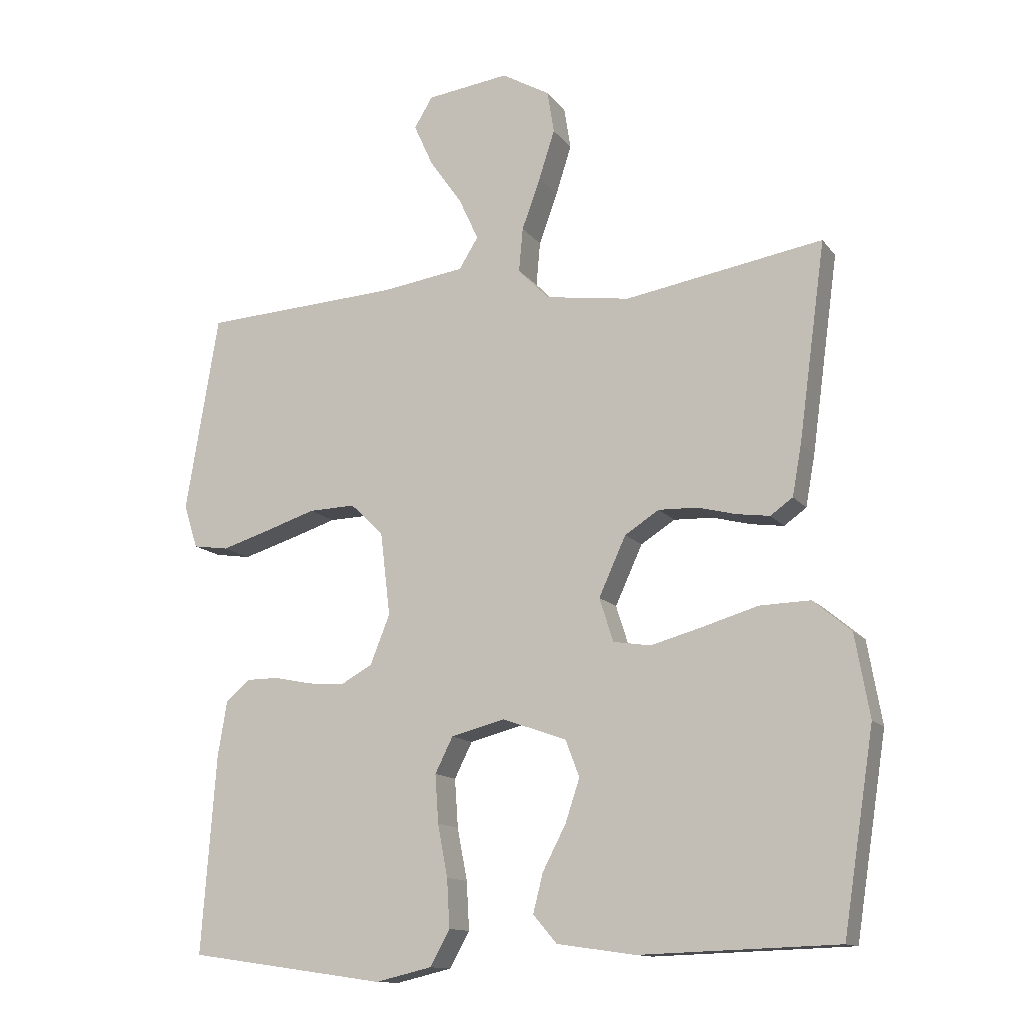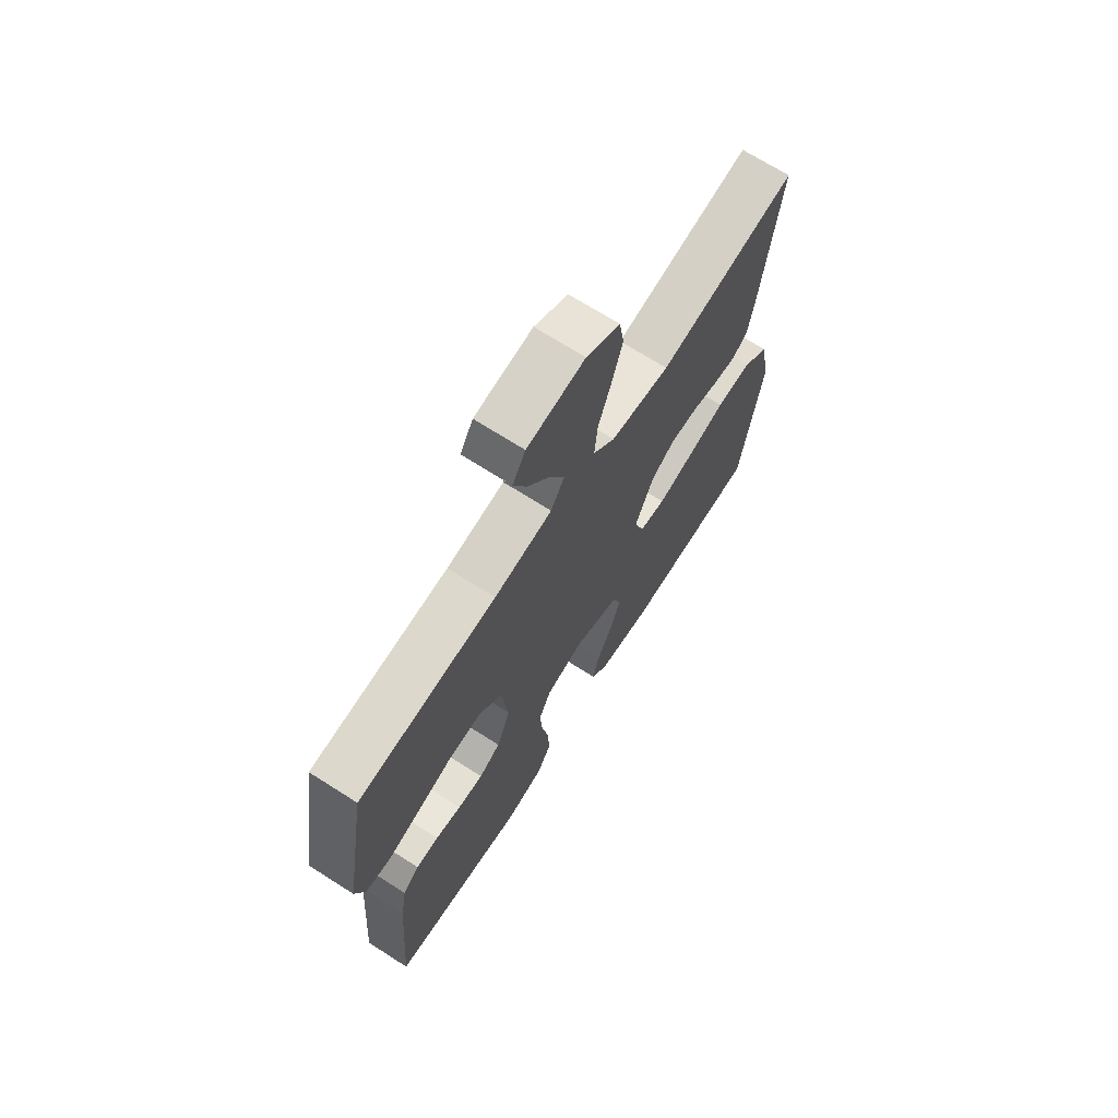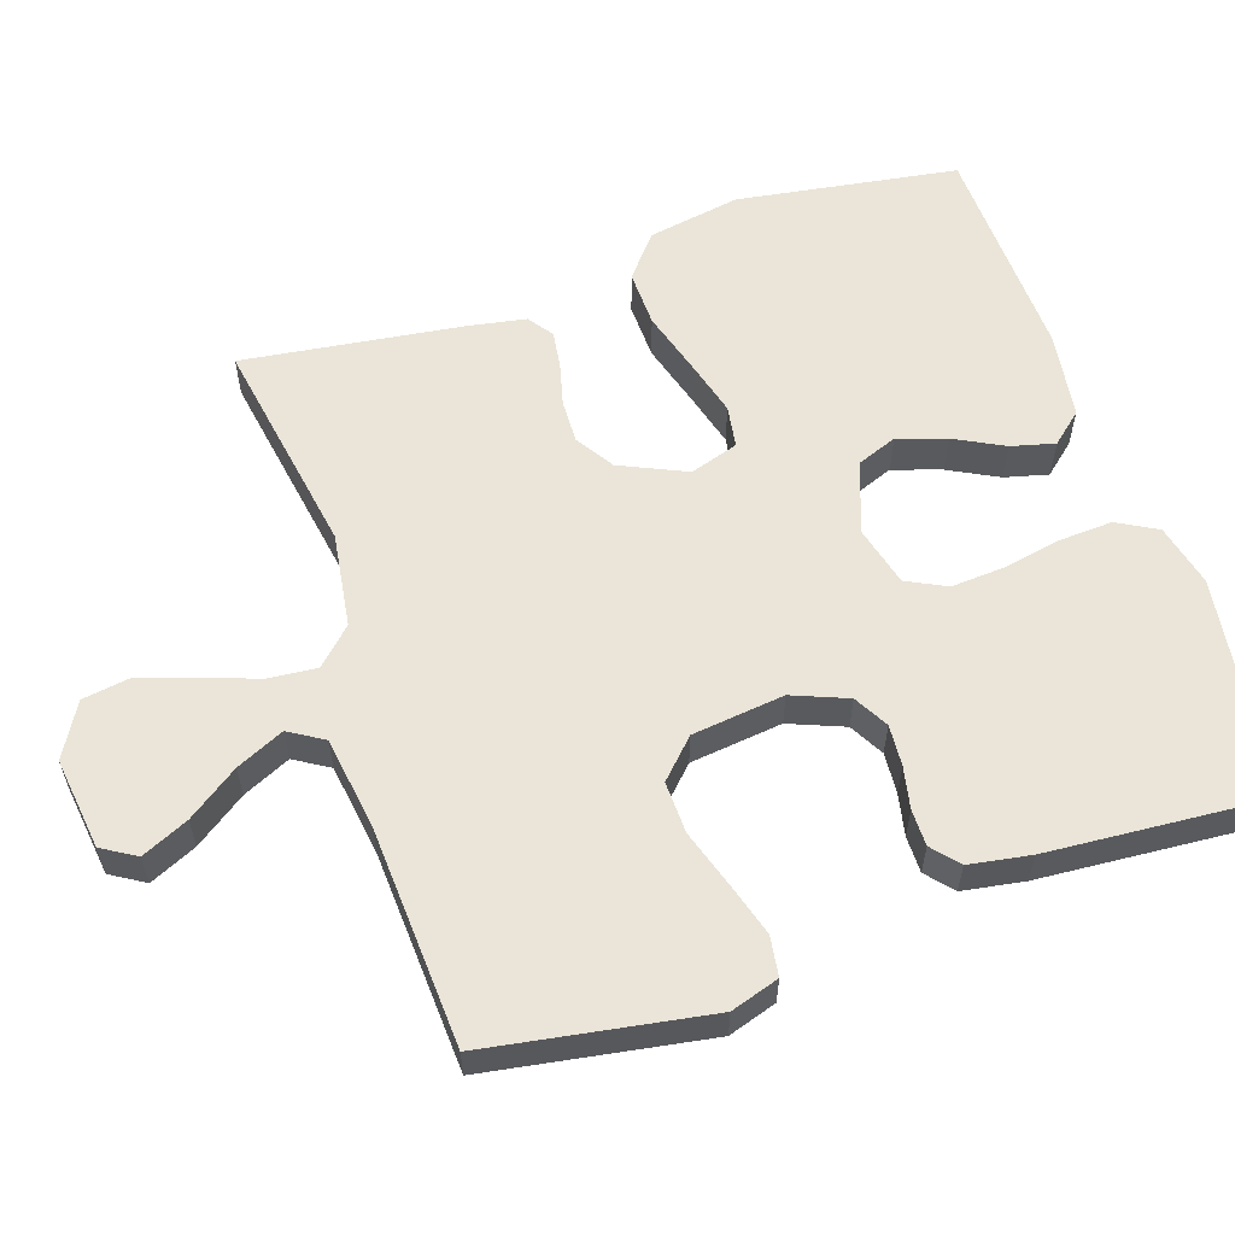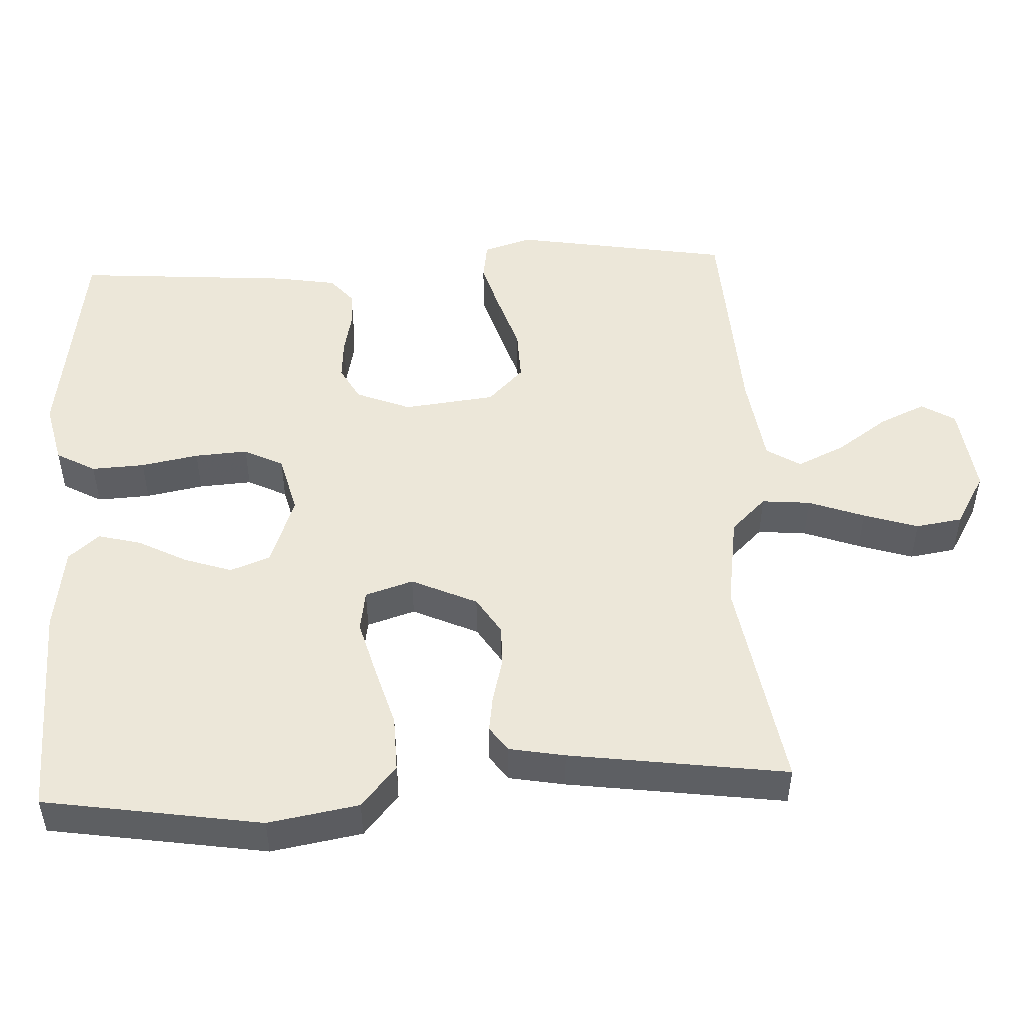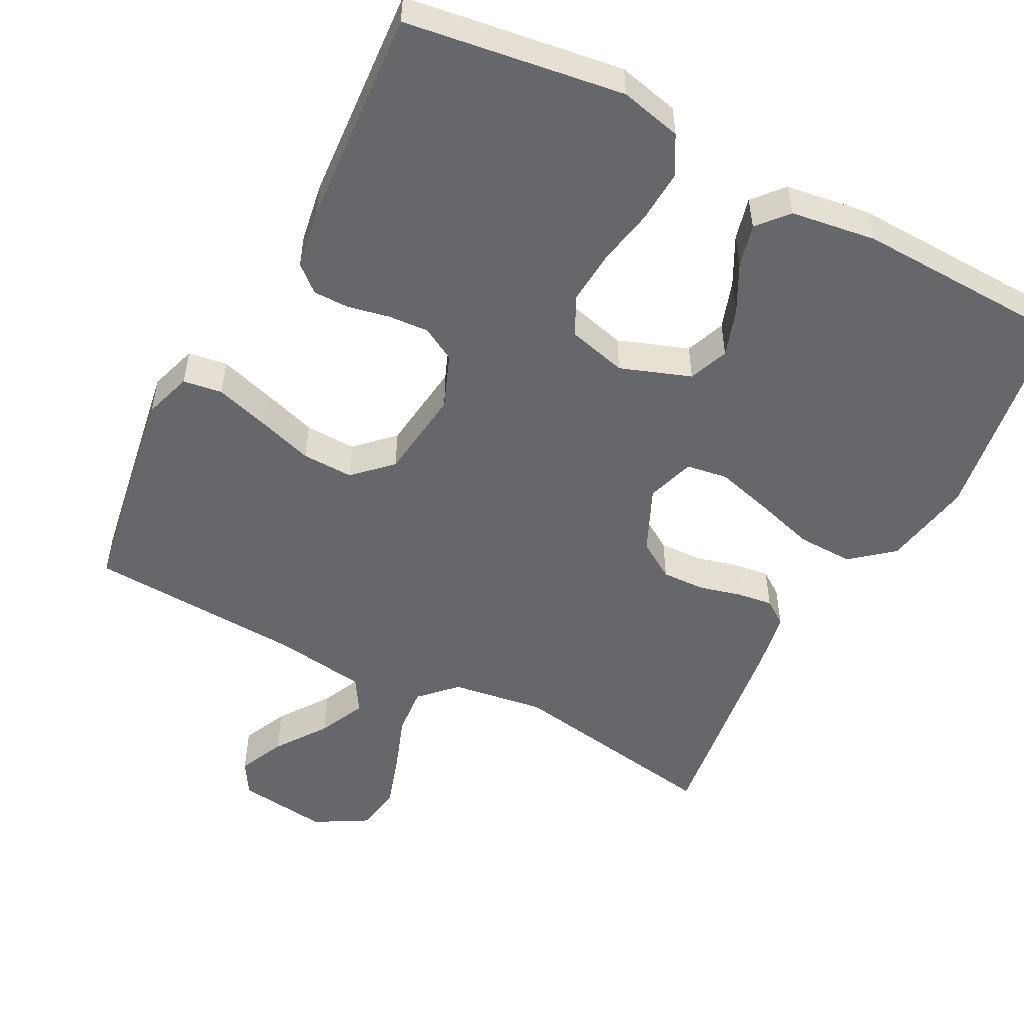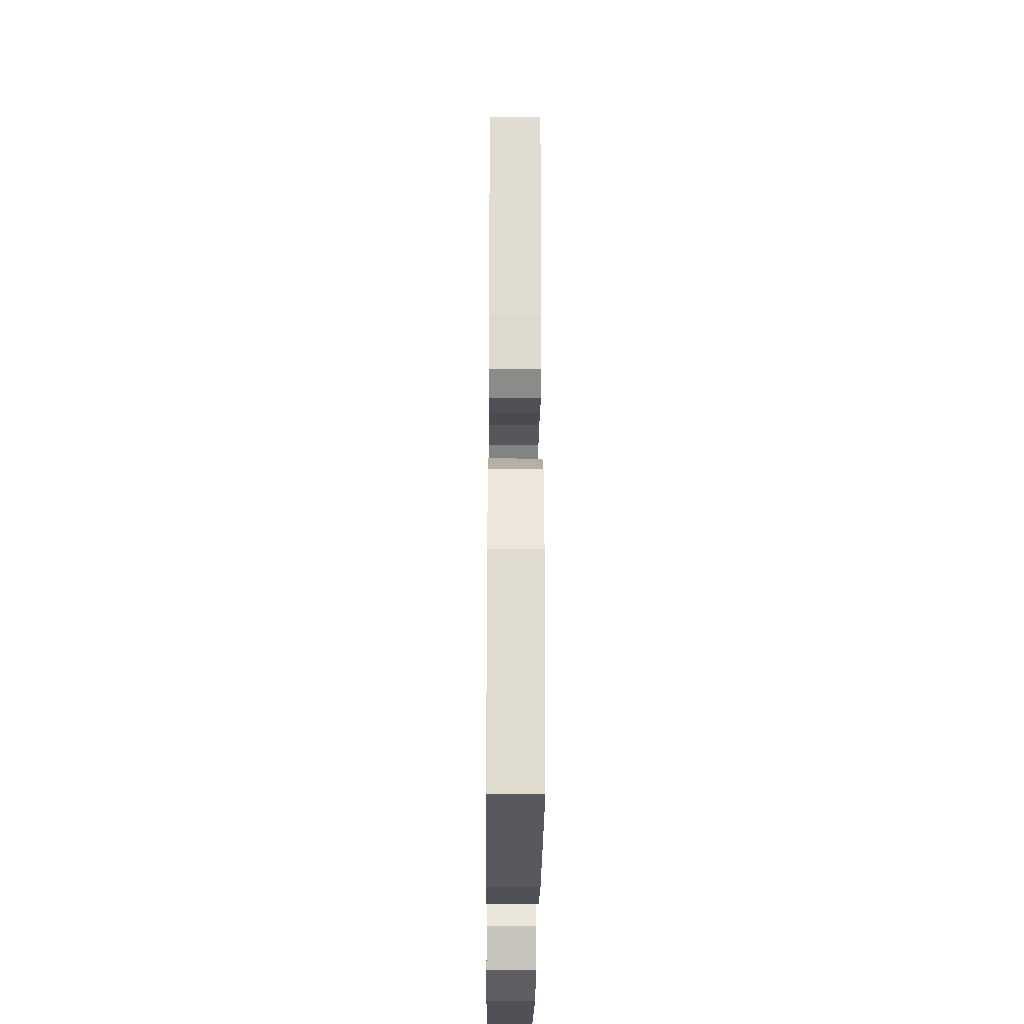
<metadata>
{"format":"obj","ext":"obj","renderer":"f3d","projection":"perspective","resolution":1024,"background":"white","views":[{"elev":-13.1,"azim":-157.1,"up":"+Z"},{"elev":69.6,"azim":122.6,"up":"+Z"},{"elev":58.8,"azim":71.5,"up":"+Y"},{"elev":49.7,"azim":-92.7,"up":"+Y"},{"elev":-52.1,"azim":152.3,"up":"+Y"},{"elev":-28.5,"azim":-90.5,"up":"+Z"}]}
</metadata>
<code>
v 0.5 0.07 0.5
v 0.55 0.07 0.2
v 0.529 0.07 0.134
v 0.475 0.07 0.126
v 0.402 0.07 0.148
v 0.324 0.07 0.173
v 0.253 0.07 0.175
v 0.203 0.07 0.126
v 0.188 0.07 0
v 0.218 0.07 -0.075
v 0.265 0.07 -0.101
v 0.321 0.07 -0.097
v 0.378 0.07 -0.085
v 0.428 0.07 -0.085
v 0.464 0.07 -0.116
v 0.478 0.07 -0.2
v 0.5 0.07 -0.5
v 0.2 0.07 -0.543
v 0.115 0.07 -0.523
v 0.085 0.07 -0.469
v 0.089 0.07 -0.396
v 0.104 0.07 -0.317
v 0.109 0.07 -0.244
v 0.082 0.07 -0.19
v 0 0.07 -0.169
v -0.097 0.07 -0.204
v -0.118 0.07 -0.259
v -0.096 0.07 -0.325
v -0.061 0.07 -0.392
v -0.046 0.07 -0.451
v -0.082 0.07 -0.493
v -0.2 0.07 -0.51
v -0.5 0.07 -0.5
v -0.547 0.07 -0.2
v -0.525 0.07 -0.075
v -0.468 0.07 -0.027
v -0.391 0.07 -0.029
v -0.306 0.07 -0.054
v -0.229 0.07 -0.075
v -0.172 0.07 -0.066
v -0.151 0.07 0
v -0.192 0.07 0.09
v -0.244 0.07 0.123
v -0.303 0.07 0.121
v -0.361 0.07 0.106
v -0.411 0.07 0.099
v -0.445 0.07 0.123
v -0.459 0.07 0.2
v -0.5 0.07 0.5
v -0.2 0.07 0.45
v -0.072 0.07 0.469
v -0.025 0.07 0.517
v -0.031 0.07 0.584
v -0.059 0.07 0.661
v -0.083 0.07 0.736
v -0.073 0.07 0.8
v 0 0.07 0.842
v 0.125 0.07 0.826
v 0.153 0.07 0.78
v 0.124 0.07 0.716
v 0.075 0.07 0.646
v 0.045 0.07 0.581
v 0.074 0.07 0.534
v 0.2 0.07 0.516
v 0.5 0 0.5
v 0.55 0 0.2
v 0.529 0 0.134
v 0.475 0 0.126
v 0.402 0 0.148
v 0.324 0 0.173
v 0.253 0 0.175
v 0.203 0 0.126
v 0.188 0 0
v 0.218 0 -0.075
v 0.265 0 -0.101
v 0.321 0 -0.097
v 0.378 0 -0.085
v 0.428 0 -0.085
v 0.464 0 -0.116
v 0.478 0 -0.2
v 0.5 0 -0.5
v 0.2 0 -0.543
v 0.115 0 -0.523
v 0.085 0 -0.469
v 0.089 0 -0.396
v 0.104 0 -0.317
v 0.109 0 -0.244
v 0.082 0 -0.19
v 0 0 -0.169
v -0.097 0 -0.204
v -0.118 0 -0.259
v -0.096 0 -0.325
v -0.061 0 -0.392
v -0.046 0 -0.451
v -0.082 0 -0.493
v -0.2 0 -0.51
v -0.5 0 -0.5
v -0.547 0 -0.2
v -0.525 0 -0.075
v -0.468 0 -0.027
v -0.391 0 -0.029
v -0.306 0 -0.054
v -0.229 0 -0.075
v -0.172 0 -0.066
v -0.151 0 0
v -0.192 0 0.09
v -0.244 0 0.123
v -0.303 0 0.121
v -0.361 0 0.106
v -0.411 0 0.099
v -0.445 0 0.123
v -0.459 0 0.2
v -0.5 0 0.5
v -0.2 0 0.45
v -0.072 0 0.469
v -0.025 0 0.517
v -0.031 0 0.584
v -0.059 0 0.661
v -0.083 0 0.736
v -0.073 0 0.8
v 0 0 0.842
v 0.125 0 0.826
v 0.153 0 0.78
v 0.124 0 0.716
v 0.075 0 0.646
v 0.045 0 0.581
v 0.074 0 0.534
v 0.2 0 0.516
f 59 60 61
f 58 59 61
f 57 58 61
f 56 57 61
f 55 56 61
f 54 55 61
f 53 54 61
f 52 53 61 62
f 51 52 62 63
f 48 49 50
f 47 48 50
f 46 47 50
f 45 46 50
f 44 45 50
f 43 44 50 51
f 51 63 64
f 43 51 64
f 42 43 64
f 36 37 38
f 35 36 38
f 34 35 38
f 33 34 38
f 32 33 38
f 31 32 38
f 30 31 38
f 29 30 38
f 28 29 38
f 27 28 38 39
f 26 27 39 40
f 20 21 22
f 19 20 22
f 18 19 22
f 17 18 22
f 16 17 22
f 15 16 22
f 14 15 22
f 13 14 22
f 12 13 22
f 11 12 22 23
f 10 11 23 24
f 4 5 6
f 3 4 6
f 2 3 6
f 1 2 6
f 64 1 6
f 64 6 7
f 64 7 8
f 42 64 8
f 41 42 8
f 41 8 9
f 40 41 9
f 26 40 9
f 25 26 9
f 9 10 24 25
f 125 124 123
f 125 123 122
f 125 122 121
f 125 121 120
f 125 120 119
f 125 119 118
f 125 118 117
f 126 125 117 116
f 127 126 116 115
f 114 113 112
f 114 112 111
f 114 111 110
f 114 110 109
f 114 109 108
f 115 114 108 107
f 128 127 115
f 128 115 107
f 128 107 106
f 102 101 100
f 102 100 99
f 102 99 98
f 102 98 97
f 102 97 96
f 102 96 95
f 102 95 94
f 102 94 93
f 102 93 92
f 103 102 92 91
f 104 103 91 90
f 86 85 84
f 86 84 83
f 86 83 82
f 86 82 81
f 86 81 80
f 86 80 79
f 86 79 78
f 86 78 77
f 86 77 76
f 87 86 76 75
f 88 87 75 74
f 70 69 68
f 70 68 67
f 70 67 66
f 70 66 65
f 70 65 128
f 71 70 128
f 72 71 128
f 72 128 106
f 72 106 105
f 73 72 105
f 73 105 104
f 73 104 90
f 73 90 89
f 89 88 74 73
f 1 65 66 2
f 2 66 67 3
f 3 67 68 4
f 4 68 69 5
f 5 69 70 6
f 6 70 71 7
f 7 71 72 8
f 8 72 73 9
f 9 73 74 10
f 10 74 75 11
f 11 75 76 12
f 12 76 77 13
f 13 77 78 14
f 14 78 79 15
f 15 79 80 16
f 16 80 81 17
f 17 81 82 18
f 18 82 83 19
f 19 83 84 20
f 20 84 85 21
f 21 85 86 22
f 22 86 87 23
f 23 87 88 24
f 24 88 89 25
f 25 89 90 26
f 26 90 91 27
f 27 91 92 28
f 28 92 93 29
f 29 93 94 30
f 30 94 95 31
f 31 95 96 32
f 32 96 97 33
f 33 97 98 34
f 34 98 99 35
f 35 99 100 36
f 36 100 101 37
f 37 101 102 38
f 38 102 103 39
f 39 103 104 40
f 40 104 105 41
f 41 105 106 42
f 42 106 107 43
f 43 107 108 44
f 44 108 109 45
f 45 109 110 46
f 46 110 111 47
f 47 111 112 48
f 48 112 113 49
f 49 113 114 50
f 50 114 115 51
f 51 115 116 52
f 52 116 117 53
f 53 117 118 54
f 54 118 119 55
f 55 119 120 56
f 56 120 121 57
f 57 121 122 58
f 58 122 123 59
f 59 123 124 60
f 60 124 125 61
f 61 125 126 62
f 62 126 127 63
f 63 127 128 64
f 64 128 65 1

</code>
